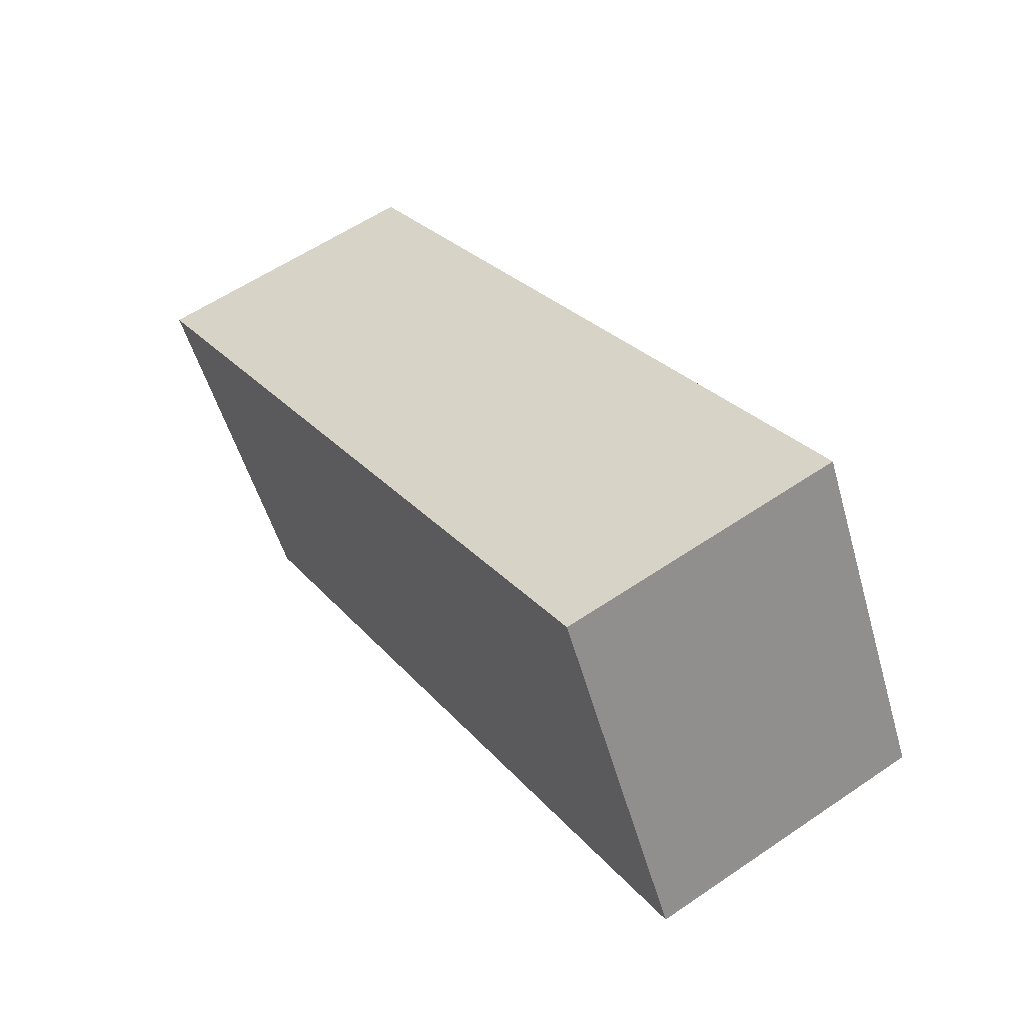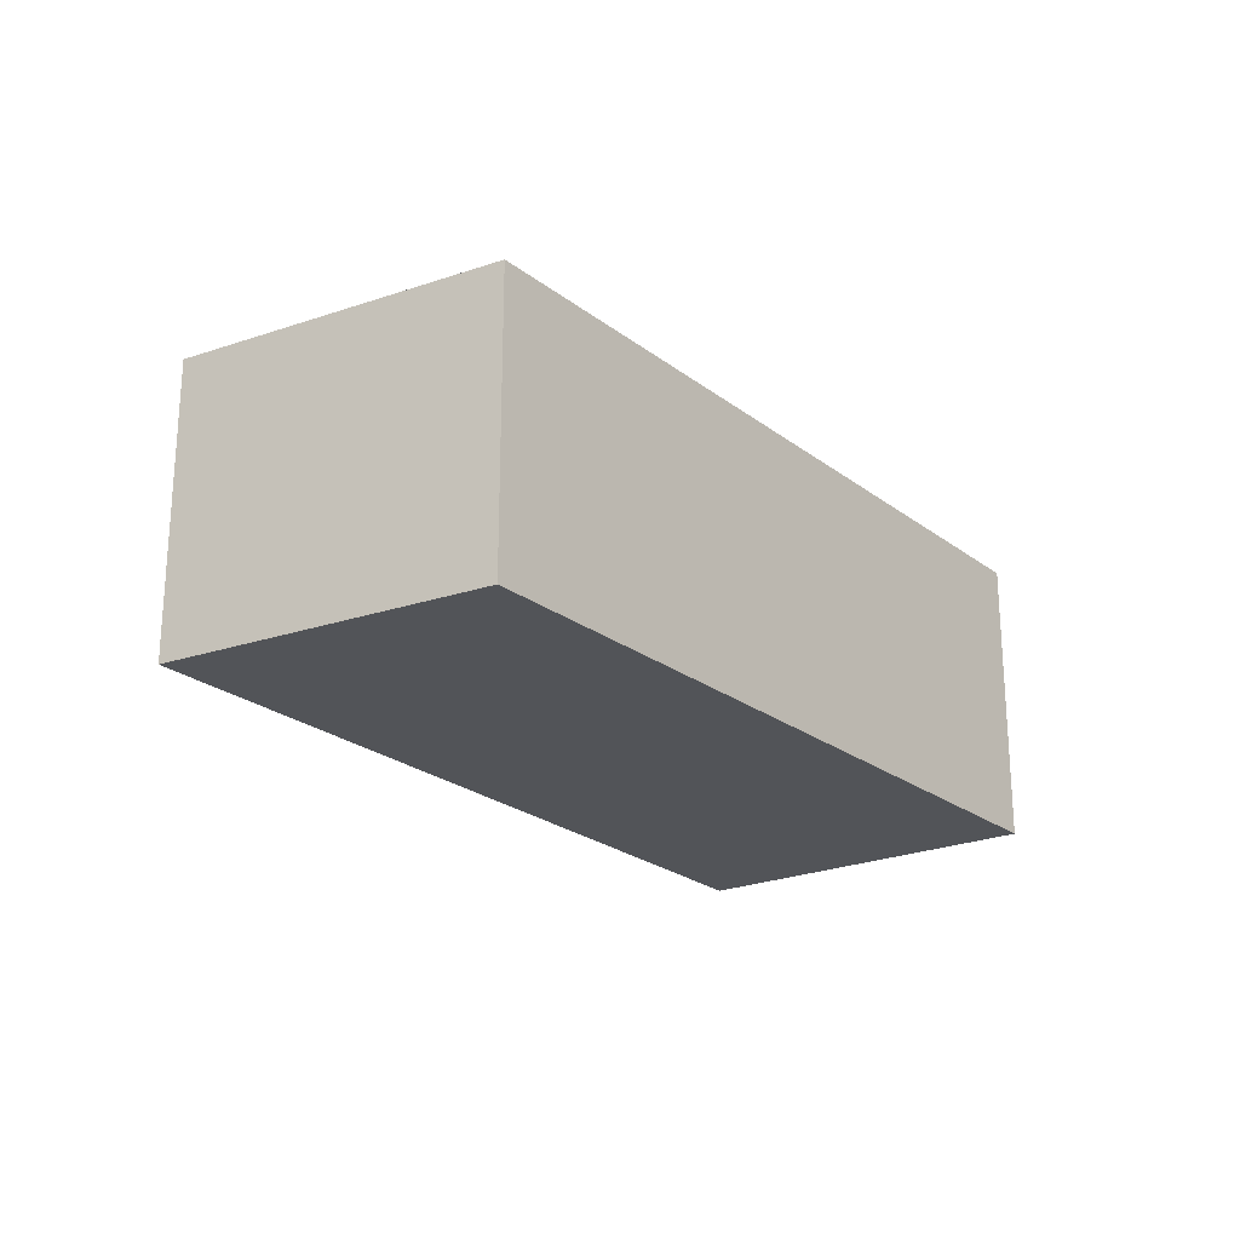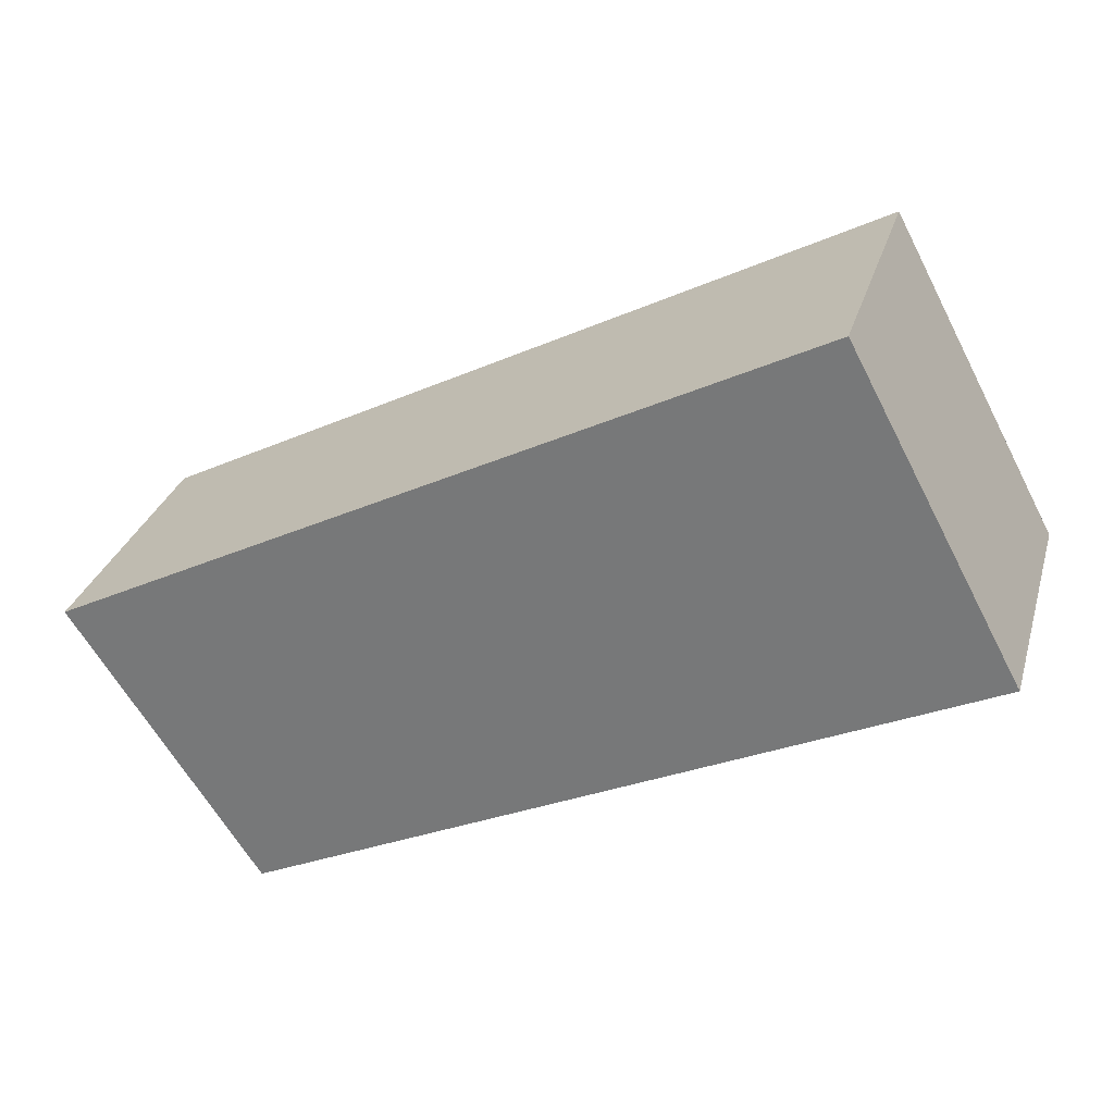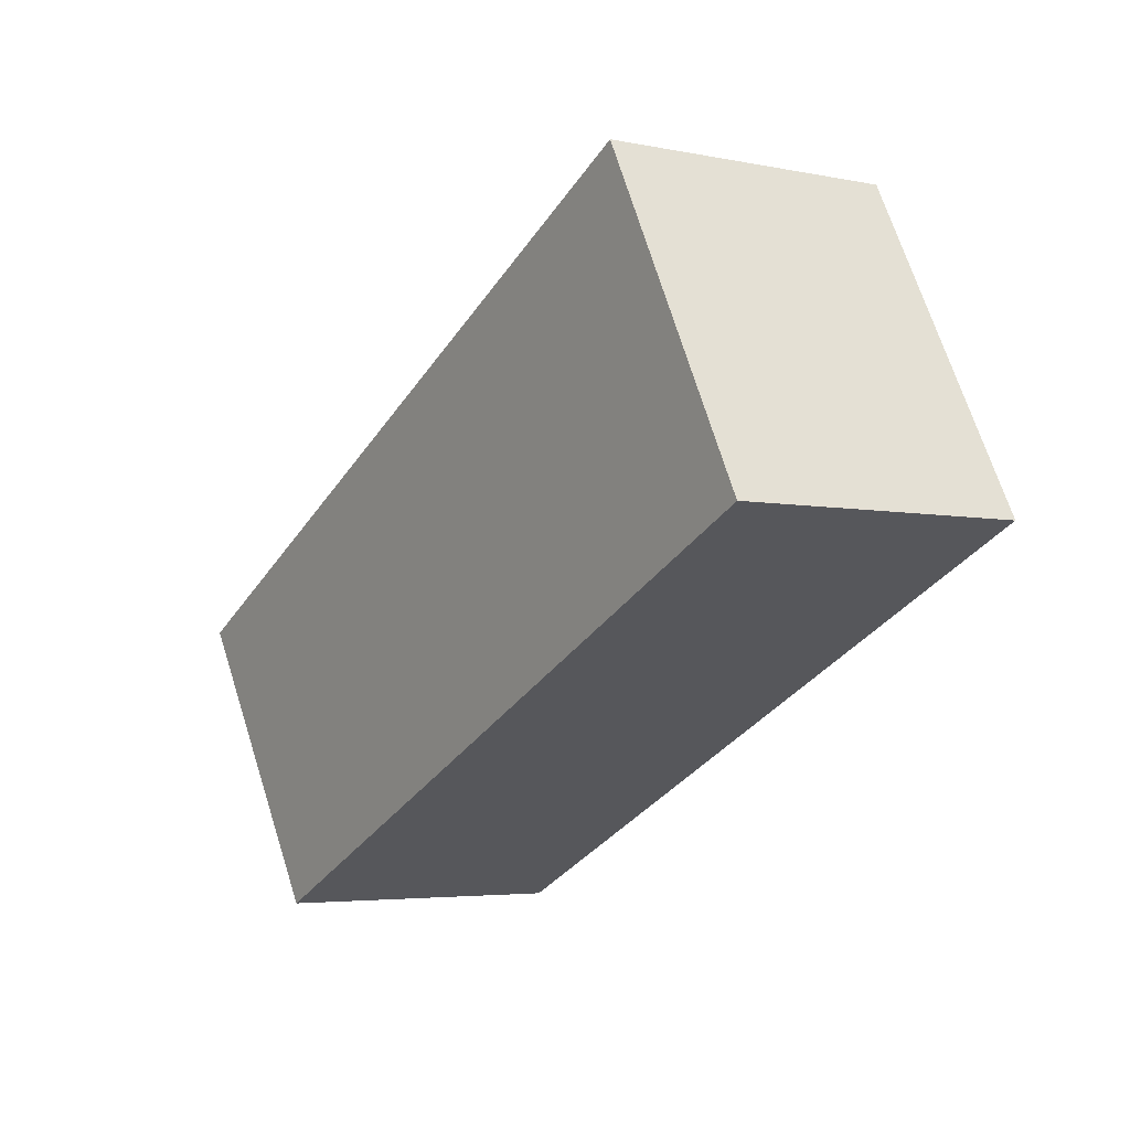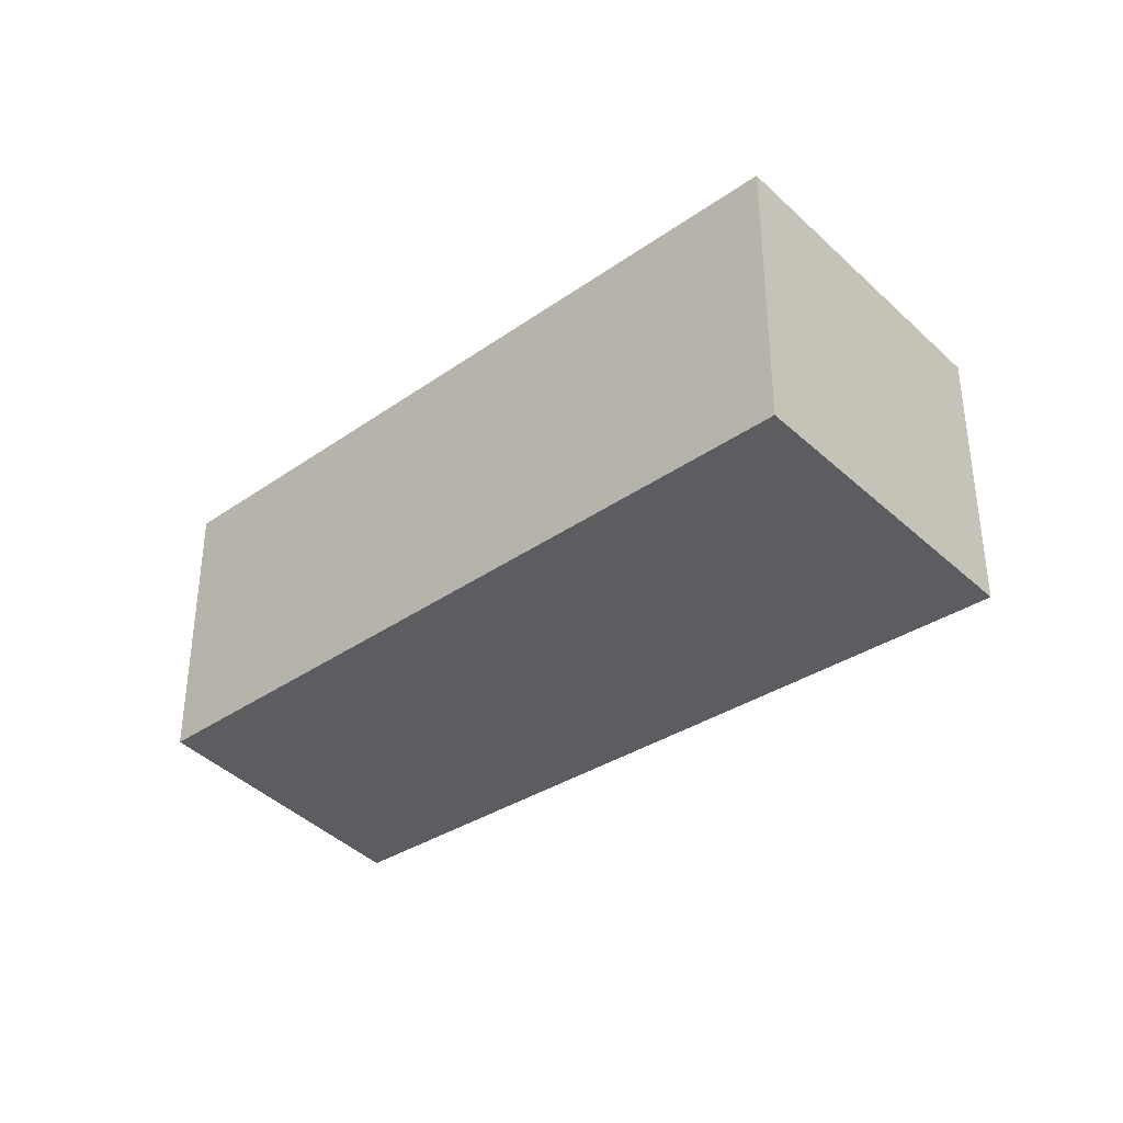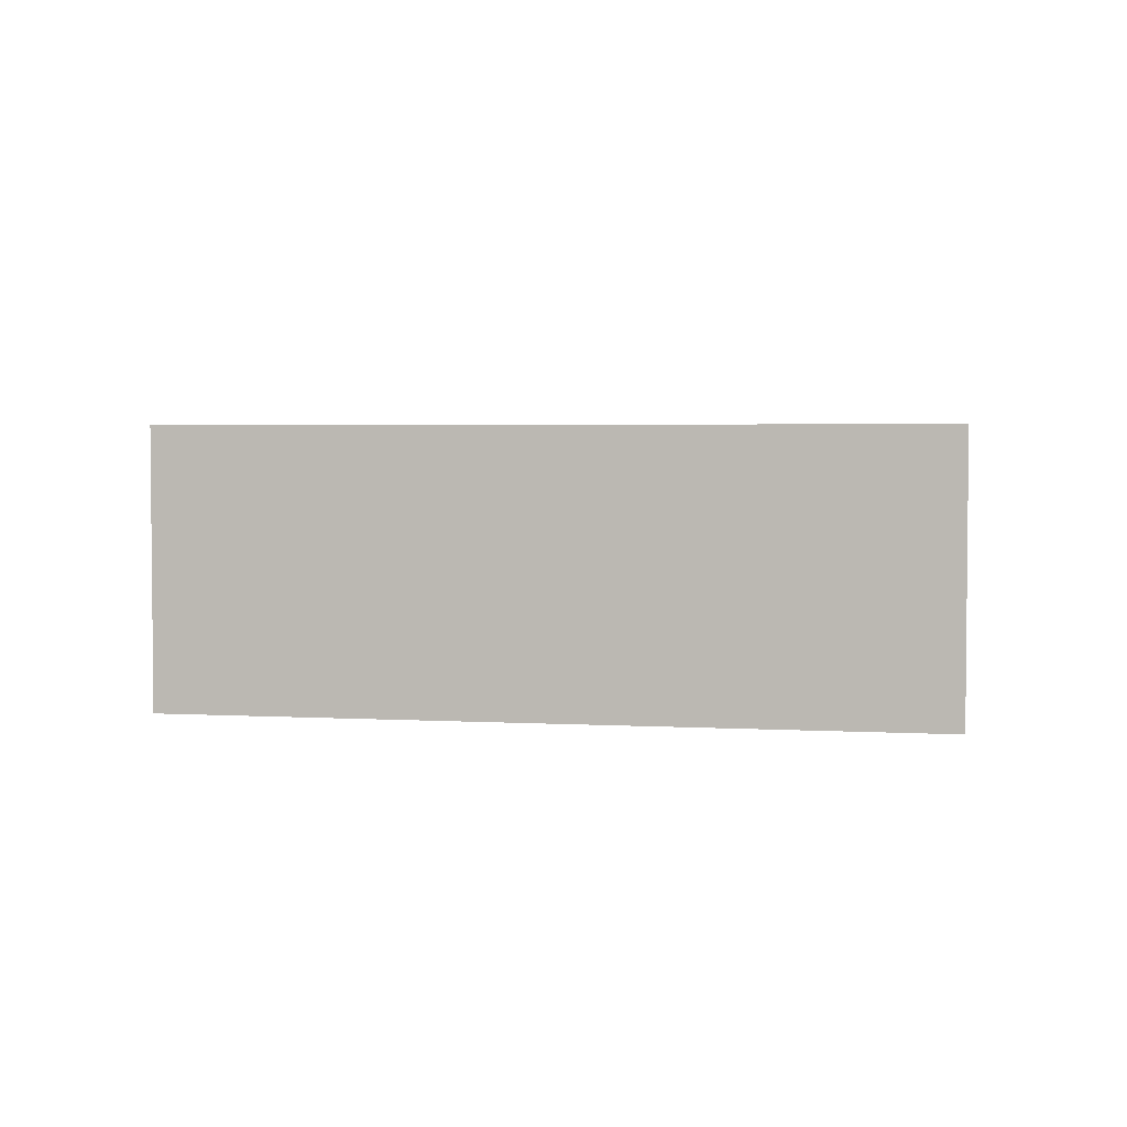
<metadata>
{"format":"obj","ext":"obj","renderer":"f3d","projection":"perspective","resolution":1024,"background":"white","views":[{"elev":58.3,"azim":-125.1,"up":"+Z"},{"elev":-22.8,"azim":153.5,"up":"+Y"},{"elev":29.6,"azim":-164.6,"up":"+Z"},{"elev":-4.3,"azim":-123.5,"up":"+Z"},{"elev":-35.6,"azim":-111.8,"up":"+Y"},{"elev":3.4,"azim":-143.7,"up":"+Y"}]}
</metadata>
<code>
v  6.52 2.604 -3.093
v  1.52 2.604 2.835
v  8.192 2.604 -0.586
v  1.21 2.604 -0.574
v  0.02 2.604 0.036
v  0 2.604 1.594e-16
v  0 0 0
v  1.52 -1.736e-16 2.835
v  0.02 -2.204e-18 0.036
v  8.192 3.588e-17 -0.586
v  6.52 1.894e-16 -3.093
v  1.21 3.515e-17 -0.574
g defaultobject
f 1 2 3
f 2 1 4
f 2 4 5
f 5 4 6
f 7 5 6
f 5 7 2
f 2 7 8
f 8 7 9
f 8 3 2
f 3 8 10
f 10 1 3
f 1 10 11
f 4 7 6
f 7 4 12
f 12 4 1
f 12 1 11
f 12 9 7
f 9 12 8
f 8 12 10
f 10 12 11

</code>
